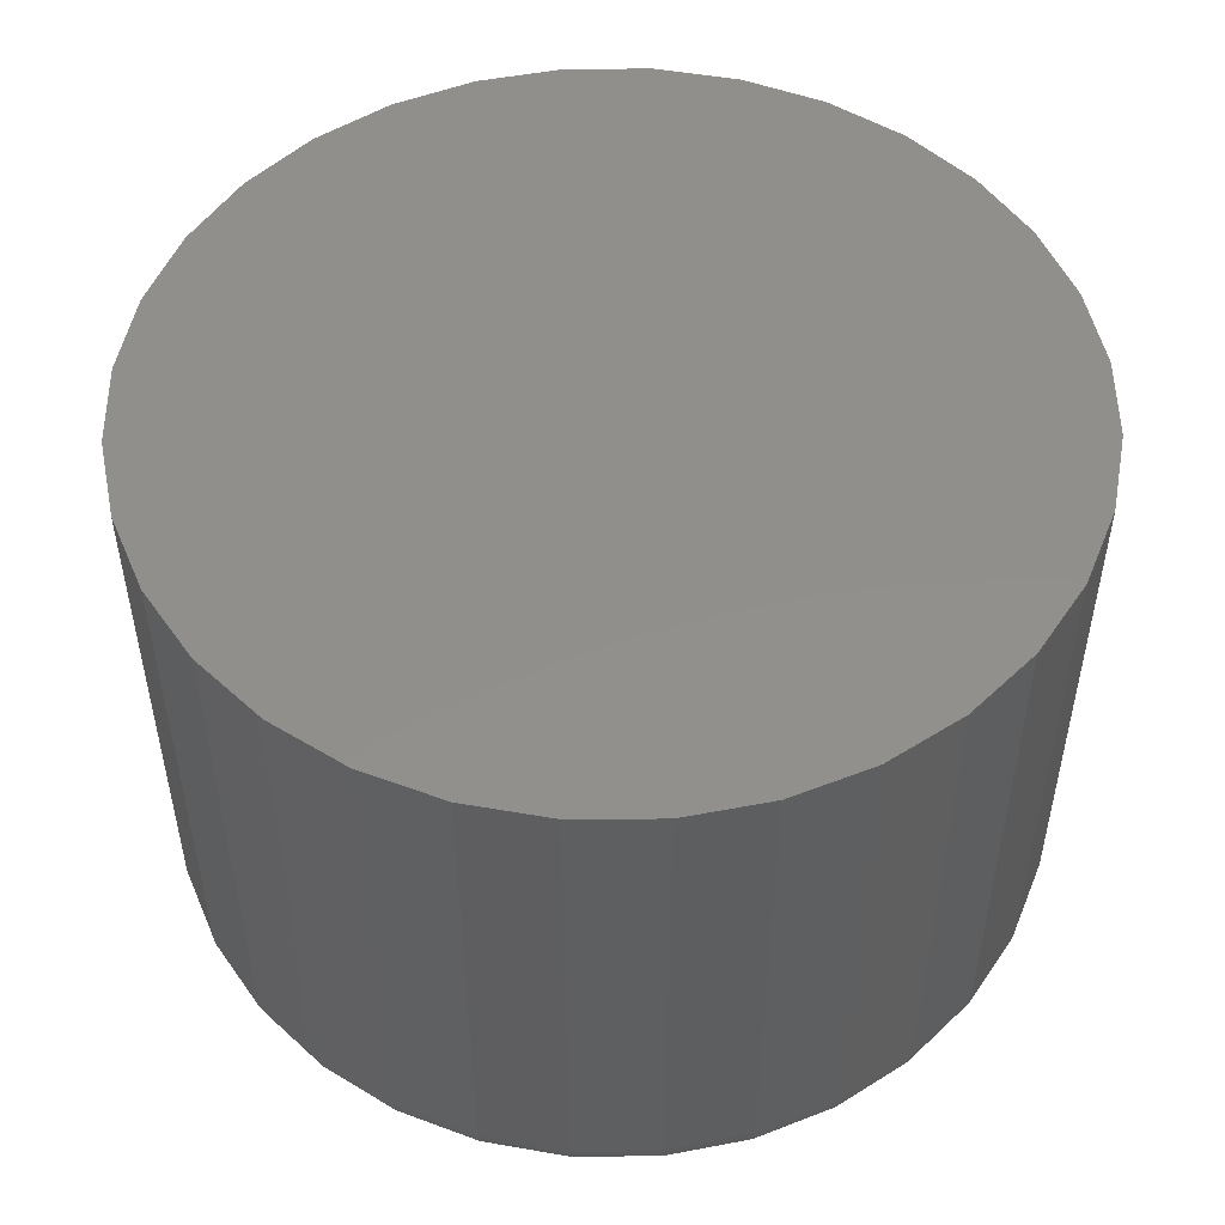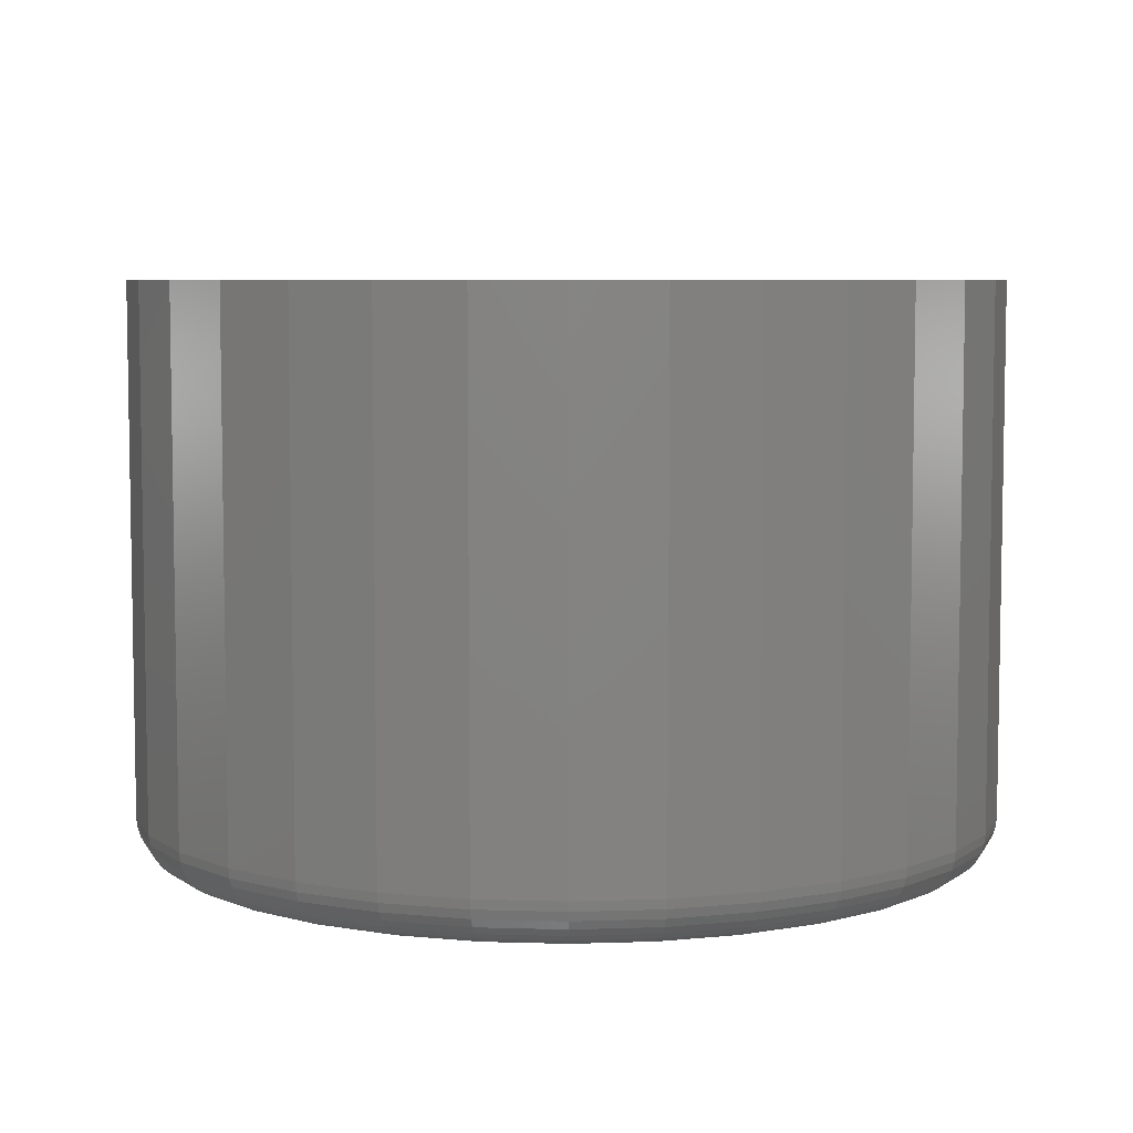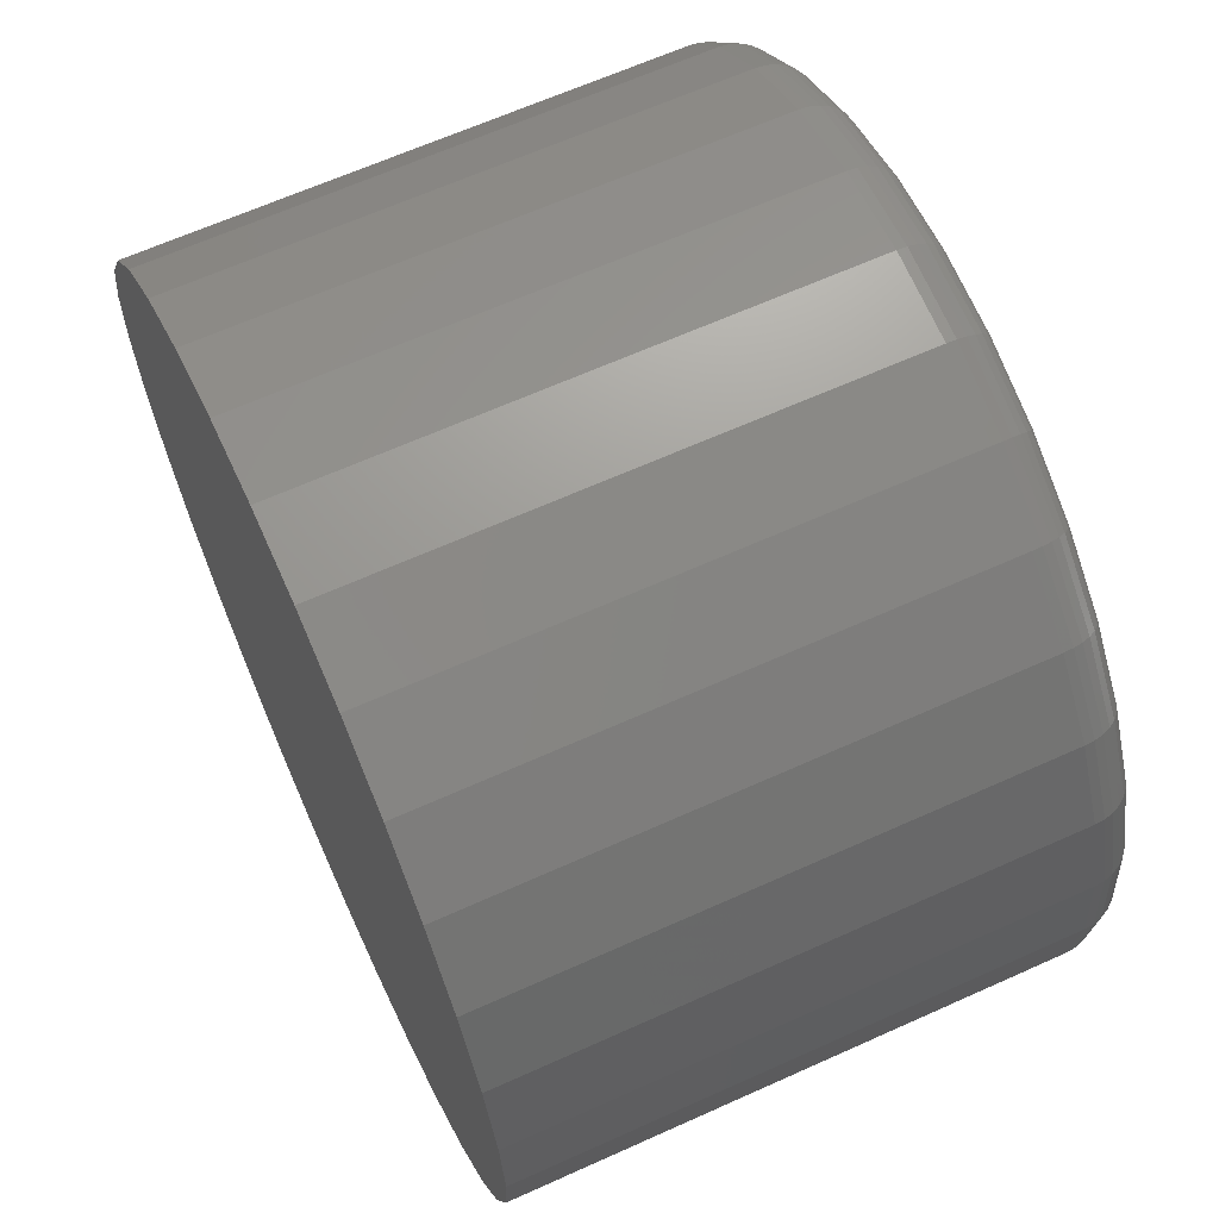
<metadata>
{"format":"stl","ext":"stl","renderer":"f3d","projection":"perspective","resolution":1024,"background":"white","views":[{"elev":51.3,"azim":-163.6,"up":"+Z"},{"elev":6.3,"azim":-79.0,"up":"+Z"},{"elev":64.9,"azim":65.6,"up":"+Y"}]}
</metadata>
<code>
# stl→obj: 320 verts, 636 faces
v 0.009786 0.502 0
v 0.1077 0.4923 0
v -0.08814 0.4923 0
v 0.009786 -0.502 0
v -0.08814 -0.4923 0
v 0.1077 -0.4923 0
v -0.1823 -0.4638 0
v 0.2019 -0.4638 0
v -0.2691 -0.4174 0
v 0.2887 -0.4174 0
v -0.3452 -0.3549 0
v 0.3647 -0.3549 0
v -0.4076 -0.2789 0
v 0.4272 -0.2789 0
v -0.454 -0.1921 0
v 0.4735 -0.1921 0
v -0.4825 -0.09793 0
v 0.5021 -0.09793 0
v -0.4922 2.324e-17 0
v 0.5118 -1.612e-16 0
v -0.4825 0.09793 0
v 0.5021 0.09793 0
v -0.454 0.1921 0
v 0.4735 0.1921 0
v -0.4076 0.2789 0
v 0.4272 0.2789 0
v -0.3452 0.3549 0
v 0.3647 0.3549 0
v -0.2691 0.4174 0
v 0.2887 0.4174 0
v -0.1823 0.4638 0
v 0.2019 0.4638 0
v 0.5743 -6.396e-16 0.0625
v 0.5743 0 0.75
v 0.5634 -0.1101 0.0625
v 0.5634 -0.1101 0.75
v 0.5313 -0.216 0.0625
v 0.5313 -0.216 0.75
v 0.4791 -0.3136 0.0625
v 0.4791 -0.3136 0.75
v 0.4089 -0.3991 0.0625
v 0.4089 -0.3991 0.75
v 0.3234 -0.4693 0.0625
v 0.3234 -0.4693 0.75
v 0.2258 -0.5215 0.0625
v 0.2258 -0.5215 0.75
v 0.1199 -0.5536 0.0625
v 0.1199 -0.5536 0.75
v 0.009786 -0.5645 0.0625
v 0.009786 -0.5645 0.75
v -0.1003 -0.5536 0.0625
v -0.1003 -0.5536 0.75
v -0.2062 -0.5215 0.0625
v -0.2062 -0.5215 0.75
v -0.3038 -0.4693 0.0625
v -0.3038 -0.4693 0.75
v -0.3894 -0.3991 0.0625
v -0.3894 -0.3991 0.75
v -0.4596 -0.3136 0.0625
v -0.4596 -0.3136 0.75
v -0.5117 -0.216 0.0625
v -0.5117 -0.216 0.75
v -0.5438 -0.1101 0.0625
v -0.5438 -0.1101 0.75
v -0.5547 6.913e-17 0.0625
v -0.5547 6.913e-17 0.75
v -0.5438 0.1101 0.0625
v -0.5438 0.1101 0.75
v -0.5117 0.216 0.0625
v -0.5117 0.216 0.75
v -0.4596 0.3136 0.0625
v -0.4596 0.3136 0.75
v -0.3894 0.3991 0.0625
v -0.3894 0.3991 0.75
v -0.3038 0.4693 0.0625
v -0.3038 0.4693 0.75
v -0.2062 0.5215 0.0625
v -0.2062 0.5215 0.75
v -0.1003 0.5536 0.0625
v -0.1003 0.5536 0.75
v 0.009786 0.5645 0.0625
v 0.009786 0.5645 0.75
v 0.1199 0.5536 0.0625
v 0.1199 0.5536 0.75
v 0.2258 0.5215 0.0625
v 0.2258 0.5215 0.75
v 0.3234 0.4693 0.0625
v 0.3234 0.4693 0.75
v 0.4089 0.3991 0.0625
v 0.4089 0.3991 0.75
v 0.4791 0.3136 0.0625
v 0.4791 0.3136 0.75
v 0.5313 0.216 0.0625
v 0.5313 0.216 0.75
v 0.5634 0.1101 0.0625
v 0.5634 0.1101 0.75
v -0.5535 -5.551e-17 0.05031
v -0.5427 0.1099 0.05031
v -0.5499 -5.551e-17 0.03858
v -0.5392 0.1092 0.03858
v -0.5442 -5.551e-17 0.02778
v -0.5335 0.1081 0.02778
v -0.5364 -2.776e-17 0.01831
v -0.5259 0.1066 0.01831
v -0.5269 -5.551e-17 0.01053
v -0.5166 0.1047 0.01053
v -0.5161 0 0.004758
v -0.506 0.1026 0.004758
v -0.5044 0 0.001201
v -0.4945 0.1003 0.001201
v 0.5622 0.1099 0.05031
v 0.5731 -4.718e-16 0.05031
v 0.5587 0.1092 0.03858
v 0.5695 -4.441e-16 0.03858
v 0.5531 0.1081 0.02778
v 0.5637 -4.718e-16 0.02778
v 0.5455 0.1066 0.01831
v 0.556 -4.718e-16 0.01831
v 0.5362 0.1047 0.01053
v 0.5465 -4.441e-16 0.01053
v 0.5256 0.1026 0.004758
v 0.5357 -4.441e-16 0.004758
v 0.5141 0.1003 0.001201
v 0.524 -3.886e-16 0.001201
v 0.5302 0.2156 0.05031
v 0.5269 0.2142 0.03858
v 0.5216 0.212 0.02778
v 0.5144 0.209 0.01831
v 0.5056 0.2054 0.01053
v 0.4956 0.2012 0.004758
v 0.4848 0.1968 0.001201
v 0.4781 0.3129 0.05031
v 0.4752 0.311 0.03858
v 0.4704 0.3078 0.02778
v 0.4639 0.3034 0.01831
v 0.456 0.2982 0.01053
v 0.447 0.2922 0.004758
v 0.4373 0.2857 0.001201
v 0.4081 0.3983 0.05031
v 0.4056 0.3958 0.03858
v 0.4015 0.3917 0.02778
v 0.396 0.3862 0.01831
v 0.3893 0.3795 0.01053
v 0.3816 0.3719 0.004758
v 0.3734 0.3636 0.001201
v 0.3227 0.4683 0.05031
v 0.3207 0.4654 0.03858
v 0.3175 0.4606 0.02778
v 0.3132 0.4541 0.01831
v 0.308 0.4462 0.01053
v 0.302 0.4373 0.004758
v 0.2954 0.4275 0.001201
v 0.2253 0.5204 0.05031
v 0.224 0.5171 0.03858
v 0.2218 0.5118 0.02778
v 0.2188 0.5046 0.01831
v 0.2152 0.4958 0.01053
v 0.211 0.4859 0.004758
v 0.2065 0.475 0.001201
v 0.1197 0.5524 0.05031
v 0.119 0.549 0.03858
v 0.1179 0.5433 0.02778
v 0.1163 0.5357 0.01831
v 0.1145 0.5264 0.01053
v 0.1124 0.5158 0.004758
v 0.1101 0.5043 0.001201
v 0.009786 0.5633 0.05031
v 0.009786 0.5597 0.03858
v 0.009786 0.5539 0.02778
v 0.009786 0.5462 0.01831
v 0.009786 0.5367 0.01053
v 0.009786 0.5259 0.004758
v 0.009786 0.5142 0.001201
v -0.1001 0.5524 0.05031
v -0.09941 0.549 0.03858
v -0.09828 0.5433 0.02778
v -0.09677 0.5357 0.01831
v -0.09492 0.5264 0.01053
v -0.09281 0.5158 0.004758
v -0.09052 0.5043 0.001201
v -0.2058 0.5204 0.05031
v -0.2044 0.5171 0.03858
v -0.2022 0.5118 0.02778
v -0.1992 0.5046 0.01831
v -0.1956 0.4958 0.01053
v -0.1915 0.4859 0.004758
v -0.187 0.475 0.001201
v -0.3032 0.4683 0.05031
v -0.3012 0.4654 0.03858
v -0.298 0.4606 0.02778
v -0.2936 0.4541 0.01831
v -0.2884 0.4462 0.01053
v -0.2824 0.4373 0.004758
v -0.2759 0.4275 0.001201
v -0.3885 0.3983 0.05031
v -0.386 0.3958 0.03858
v -0.3819 0.3917 0.02778
v -0.3764 0.3862 0.01831
v -0.3697 0.3795 0.01053
v -0.3621 0.3719 0.004758
v -0.3538 0.3636 0.001201
v -0.4586 0.3129 0.05031
v -0.4556 0.311 0.03858
v -0.4508 0.3078 0.02778
v -0.4443 0.3034 0.01831
v -0.4365 0.2982 0.01053
v -0.4275 0.2922 0.004758
v -0.4177 0.2857 0.001201
v -0.5106 0.2156 0.05031
v -0.5073 0.2142 0.03858
v -0.502 0.212 0.02778
v -0.4948 0.209 0.01831
v -0.4861 0.2054 0.01053
v -0.4761 0.2012 0.004758
v -0.4652 0.1968 0.001201
v 0.5622 -0.1099 0.05031
v 0.5587 -0.1092 0.03858
v 0.5531 -0.1081 0.02778
v 0.5455 -0.1066 0.01831
v 0.5362 -0.1047 0.01053
v 0.5256 -0.1026 0.004758
v 0.5141 -0.1003 0.001201
v -0.5427 -0.1099 0.05031
v -0.5392 -0.1092 0.03858
v -0.5335 -0.1081 0.02778
v -0.5259 -0.1066 0.01831
v -0.5166 -0.1047 0.01053
v -0.506 -0.1026 0.004758
v -0.4945 -0.1003 0.001201
v -0.5106 -0.2156 0.05031
v -0.5073 -0.2142 0.03858
v -0.502 -0.212 0.02778
v -0.4948 -0.209 0.01831
v -0.4861 -0.2054 0.01053
v -0.4761 -0.2012 0.004758
v -0.4652 -0.1968 0.001201
v -0.4586 -0.3129 0.05031
v -0.4556 -0.311 0.03858
v -0.4508 -0.3078 0.02778
v -0.4443 -0.3034 0.01831
v -0.4365 -0.2982 0.01053
v -0.4275 -0.2922 0.004758
v -0.4177 -0.2857 0.001201
v -0.3885 -0.3983 0.05031
v -0.386 -0.3958 0.03858
v -0.3819 -0.3917 0.02778
v -0.3764 -0.3862 0.01831
v -0.3697 -0.3795 0.01053
v -0.3621 -0.3719 0.004758
v -0.3538 -0.3636 0.001201
v -0.3032 -0.4683 0.05031
v -0.3012 -0.4654 0.03858
v -0.298 -0.4606 0.02778
v -0.2936 -0.4541 0.01831
v -0.2884 -0.4462 0.01053
v -0.2824 -0.4373 0.004758
v -0.2759 -0.4275 0.001201
v -0.2058 -0.5204 0.05031
v -0.2044 -0.5171 0.03858
v -0.2022 -0.5118 0.02778
v -0.1992 -0.5046 0.01831
v -0.1956 -0.4958 0.01053
v -0.1915 -0.4859 0.004758
v -0.187 -0.475 0.001201
v -0.1001 -0.5524 0.05031
v -0.09941 -0.549 0.03858
v -0.09828 -0.5433 0.02778
v -0.09677 -0.5357 0.01831
v -0.09492 -0.5264 0.01053
v -0.09281 -0.5158 0.004758
v -0.09052 -0.5043 0.001201
v 0.009786 -0.5633 0.05031
v 0.009786 -0.5597 0.03858
v 0.009786 -0.5539 0.02778
v 0.009786 -0.5462 0.01831
v 0.009786 -0.5367 0.01053
v 0.009786 -0.5259 0.004758
v 0.009786 -0.5142 0.001201
v 0.1197 -0.5524 0.05031
v 0.119 -0.549 0.03858
v 0.1179 -0.5433 0.02778
v 0.1163 -0.5357 0.01831
v 0.1145 -0.5264 0.01053
v 0.1124 -0.5158 0.004758
v 0.1101 -0.5043 0.001201
v 0.2253 -0.5204 0.05031
v 0.224 -0.5171 0.03858
v 0.2218 -0.5118 0.02778
v 0.2188 -0.5046 0.01831
v 0.2152 -0.4958 0.01053
v 0.211 -0.4859 0.004758
v 0.2065 -0.475 0.001201
v 0.3227 -0.4683 0.05031
v 0.3207 -0.4654 0.03858
v 0.3175 -0.4606 0.02778
v 0.3132 -0.4541 0.01831
v 0.308 -0.4462 0.01053
v 0.302 -0.4373 0.004758
v 0.2954 -0.4275 0.001201
v 0.4081 -0.3983 0.05031
v 0.4056 -0.3958 0.03858
v 0.4015 -0.3917 0.02778
v 0.396 -0.3862 0.01831
v 0.3893 -0.3795 0.01053
v 0.3816 -0.3719 0.004758
v 0.3734 -0.3636 0.001201
v 0.4781 -0.3129 0.05031
v 0.4752 -0.311 0.03858
v 0.4704 -0.3078 0.02778
v 0.4639 -0.3034 0.01831
v 0.456 -0.2982 0.01053
v 0.447 -0.2922 0.004758
v 0.4373 -0.2857 0.001201
v 0.5302 -0.2156 0.05031
v 0.5269 -0.2142 0.03858
v 0.5216 -0.212 0.02778
v 0.5144 -0.209 0.01831
v 0.5056 -0.2054 0.01053
v 0.4956 -0.2012 0.004758
v 0.4848 -0.1968 0.001201
f 1 2 3
f 4 5 6
f 6 5 7
f 6 7 8
f 8 7 9
f 8 9 10
f 10 9 11
f 10 11 12
f 12 11 13
f 12 13 14
f 14 13 15
f 14 15 16
f 16 15 17
f 16 17 18
f 18 17 19
f 18 19 20
f 20 19 21
f 20 21 22
f 22 21 23
f 22 23 24
f 24 23 25
f 24 25 26
f 26 25 27
f 26 27 28
f 28 27 29
f 28 29 30
f 30 29 31
f 30 31 32
f 32 31 3
f 32 3 2
f 33 34 35
f 35 34 36
f 35 36 37
f 37 36 38
f 37 38 39
f 39 38 40
f 39 40 41
f 41 40 42
f 41 42 43
f 43 42 44
f 43 44 45
f 45 44 46
f 45 46 47
f 47 46 48
f 47 48 49
f 49 48 50
f 49 50 51
f 51 50 52
f 51 52 53
f 53 52 54
f 53 54 55
f 55 54 56
f 55 56 57
f 57 56 58
f 57 58 59
f 59 58 60
f 59 60 61
f 61 60 62
f 61 62 63
f 63 62 64
f 63 64 65
f 65 64 66
f 65 66 67
f 67 66 68
f 67 68 69
f 69 68 70
f 69 70 71
f 71 70 72
f 71 72 73
f 73 72 74
f 73 74 75
f 75 74 76
f 75 76 77
f 77 76 78
f 77 78 79
f 79 78 80
f 79 80 81
f 81 80 82
f 81 82 83
f 83 82 84
f 83 84 85
f 85 84 86
f 85 86 87
f 87 86 88
f 87 88 89
f 89 88 90
f 89 90 91
f 91 90 92
f 91 92 93
f 93 92 94
f 93 94 95
f 95 94 96
f 95 96 33
f 33 96 34
f 65 67 97
f 97 67 98
f 97 98 99
f 99 98 100
f 99 100 101
f 101 100 102
f 101 102 103
f 103 102 104
f 103 104 105
f 105 104 106
f 105 106 107
f 107 106 108
f 107 108 109
f 109 108 110
f 109 110 19
f 19 110 21
f 95 33 111
f 111 33 112
f 111 112 113
f 113 112 114
f 113 114 115
f 115 114 116
f 115 116 117
f 117 116 118
f 117 118 119
f 119 118 120
f 119 120 121
f 121 120 122
f 121 122 123
f 123 122 124
f 123 124 22
f 22 124 20
f 93 95 125
f 125 95 111
f 125 111 126
f 126 111 113
f 126 113 127
f 127 113 115
f 127 115 128
f 128 115 117
f 128 117 129
f 129 117 119
f 129 119 130
f 130 119 121
f 130 121 131
f 131 121 123
f 131 123 24
f 24 123 22
f 91 93 132
f 132 93 125
f 132 125 133
f 133 125 126
f 133 126 134
f 134 126 127
f 134 127 135
f 135 127 128
f 135 128 136
f 136 128 129
f 136 129 137
f 137 129 130
f 137 130 138
f 138 130 131
f 138 131 26
f 26 131 24
f 89 91 139
f 139 91 132
f 139 132 140
f 140 132 133
f 140 133 141
f 141 133 134
f 141 134 142
f 142 134 135
f 142 135 143
f 143 135 136
f 143 136 144
f 144 136 137
f 144 137 145
f 145 137 138
f 145 138 28
f 28 138 26
f 87 89 146
f 146 89 139
f 146 139 147
f 147 139 140
f 147 140 148
f 148 140 141
f 148 141 149
f 149 141 142
f 149 142 150
f 150 142 143
f 150 143 151
f 151 143 144
f 151 144 152
f 152 144 145
f 152 145 30
f 30 145 28
f 85 87 153
f 153 87 146
f 153 146 154
f 154 146 147
f 154 147 155
f 155 147 148
f 155 148 156
f 156 148 149
f 156 149 157
f 157 149 150
f 157 150 158
f 158 150 151
f 158 151 159
f 159 151 152
f 159 152 32
f 32 152 30
f 83 85 160
f 160 85 153
f 160 153 161
f 161 153 154
f 161 154 162
f 162 154 155
f 162 155 163
f 163 155 156
f 163 156 164
f 164 156 157
f 164 157 165
f 165 157 158
f 165 158 166
f 166 158 159
f 166 159 2
f 2 159 32
f 81 83 167
f 167 83 160
f 167 160 168
f 168 160 161
f 168 161 169
f 169 161 162
f 169 162 170
f 170 162 163
f 170 163 171
f 171 163 164
f 171 164 172
f 172 164 165
f 172 165 173
f 173 165 166
f 173 166 1
f 1 166 2
f 79 81 174
f 174 81 167
f 174 167 175
f 175 167 168
f 175 168 176
f 176 168 169
f 176 169 177
f 177 169 170
f 177 170 178
f 178 170 171
f 178 171 179
f 179 171 172
f 179 172 180
f 180 172 173
f 180 173 3
f 3 173 1
f 77 79 181
f 181 79 174
f 181 174 182
f 182 174 175
f 182 175 183
f 183 175 176
f 183 176 184
f 184 176 177
f 184 177 185
f 185 177 178
f 185 178 186
f 186 178 179
f 186 179 187
f 187 179 180
f 187 180 31
f 31 180 3
f 75 77 188
f 188 77 181
f 188 181 189
f 189 181 182
f 189 182 190
f 190 182 183
f 190 183 191
f 191 183 184
f 191 184 192
f 192 184 185
f 192 185 193
f 193 185 186
f 193 186 194
f 194 186 187
f 194 187 29
f 29 187 31
f 73 75 195
f 195 75 188
f 195 188 196
f 196 188 189
f 196 189 197
f 197 189 190
f 197 190 198
f 198 190 191
f 198 191 199
f 199 191 192
f 199 192 200
f 200 192 193
f 200 193 201
f 201 193 194
f 201 194 27
f 27 194 29
f 71 73 202
f 202 73 195
f 202 195 203
f 203 195 196
f 203 196 204
f 204 196 197
f 204 197 205
f 205 197 198
f 205 198 206
f 206 198 199
f 206 199 207
f 207 199 200
f 207 200 208
f 208 200 201
f 208 201 25
f 25 201 27
f 69 71 209
f 209 71 202
f 209 202 210
f 210 202 203
f 210 203 211
f 211 203 204
f 211 204 212
f 212 204 205
f 212 205 213
f 213 205 206
f 213 206 214
f 214 206 207
f 214 207 215
f 215 207 208
f 215 208 23
f 23 208 25
f 67 69 98
f 98 69 209
f 98 209 100
f 100 209 210
f 100 210 102
f 102 210 211
f 102 211 104
f 104 211 212
f 104 212 106
f 106 212 213
f 106 213 108
f 108 213 214
f 108 214 110
f 110 214 215
f 110 215 21
f 21 215 23
f 33 35 112
f 112 35 216
f 112 216 114
f 114 216 217
f 114 217 116
f 116 217 218
f 116 218 118
f 118 218 219
f 118 219 120
f 120 219 220
f 120 220 122
f 122 220 221
f 122 221 124
f 124 221 222
f 124 222 20
f 20 222 18
f 63 65 223
f 223 65 97
f 223 97 224
f 224 97 99
f 224 99 225
f 225 99 101
f 225 101 226
f 226 101 103
f 226 103 227
f 227 103 105
f 227 105 228
f 228 105 107
f 228 107 229
f 229 107 109
f 229 109 17
f 17 109 19
f 61 63 230
f 230 63 223
f 230 223 231
f 231 223 224
f 231 224 232
f 232 224 225
f 232 225 233
f 233 225 226
f 233 226 234
f 234 226 227
f 234 227 235
f 235 227 228
f 235 228 236
f 236 228 229
f 236 229 15
f 15 229 17
f 59 61 237
f 237 61 230
f 237 230 238
f 238 230 231
f 238 231 239
f 239 231 232
f 239 232 240
f 240 232 233
f 240 233 241
f 241 233 234
f 241 234 242
f 242 234 235
f 242 235 243
f 243 235 236
f 243 236 13
f 13 236 15
f 57 59 244
f 244 59 237
f 244 237 245
f 245 237 238
f 245 238 246
f 246 238 239
f 246 239 247
f 247 239 240
f 247 240 248
f 248 240 241
f 248 241 249
f 249 241 242
f 249 242 250
f 250 242 243
f 250 243 11
f 11 243 13
f 55 57 251
f 251 57 244
f 251 244 252
f 252 244 245
f 252 245 253
f 253 245 246
f 253 246 254
f 254 246 247
f 254 247 255
f 255 247 248
f 255 248 256
f 256 248 249
f 256 249 257
f 257 249 250
f 257 250 9
f 9 250 11
f 53 55 258
f 258 55 251
f 258 251 259
f 259 251 252
f 259 252 260
f 260 252 253
f 260 253 261
f 261 253 254
f 261 254 262
f 262 254 255
f 262 255 263
f 263 255 256
f 263 256 264
f 264 256 257
f 264 257 7
f 7 257 9
f 51 53 265
f 265 53 258
f 265 258 266
f 266 258 259
f 266 259 267
f 267 259 260
f 267 260 268
f 268 260 261
f 268 261 269
f 269 261 262
f 269 262 270
f 270 262 263
f 270 263 271
f 271 263 264
f 271 264 5
f 5 264 7
f 49 51 272
f 272 51 265
f 272 265 273
f 273 265 266
f 273 266 274
f 274 266 267
f 274 267 275
f 275 267 268
f 275 268 276
f 276 268 269
f 276 269 277
f 277 269 270
f 277 270 278
f 278 270 271
f 278 271 4
f 4 271 5
f 47 49 279
f 279 49 272
f 279 272 280
f 280 272 273
f 280 273 281
f 281 273 274
f 281 274 282
f 282 274 275
f 282 275 283
f 283 275 276
f 283 276 284
f 284 276 277
f 284 277 285
f 285 277 278
f 285 278 6
f 6 278 4
f 45 47 286
f 286 47 279
f 286 279 287
f 287 279 280
f 287 280 288
f 288 280 281
f 288 281 289
f 289 281 282
f 289 282 290
f 290 282 283
f 290 283 291
f 291 283 284
f 291 284 292
f 292 284 285
f 292 285 8
f 8 285 6
f 43 45 293
f 293 45 286
f 293 286 294
f 294 286 287
f 294 287 295
f 295 287 288
f 295 288 296
f 296 288 289
f 296 289 297
f 297 289 290
f 297 290 298
f 298 290 291
f 298 291 299
f 299 291 292
f 299 292 10
f 10 292 8
f 41 43 300
f 300 43 293
f 300 293 301
f 301 293 294
f 301 294 302
f 302 294 295
f 302 295 303
f 303 295 296
f 303 296 304
f 304 296 297
f 304 297 305
f 305 297 298
f 305 298 306
f 306 298 299
f 306 299 12
f 12 299 10
f 39 41 307
f 307 41 300
f 307 300 308
f 308 300 301
f 308 301 309
f 309 301 302
f 309 302 310
f 310 302 303
f 310 303 311
f 311 303 304
f 311 304 312
f 312 304 305
f 312 305 313
f 313 305 306
f 313 306 14
f 14 306 12
f 37 39 314
f 314 39 307
f 314 307 315
f 315 307 308
f 315 308 316
f 316 308 309
f 316 309 317
f 317 309 310
f 317 310 318
f 318 310 311
f 318 311 319
f 319 311 312
f 319 312 320
f 320 312 313
f 320 313 16
f 16 313 14
f 35 37 216
f 216 37 314
f 216 314 217
f 217 314 315
f 217 315 218
f 218 315 316
f 218 316 219
f 219 316 317
f 219 317 220
f 220 317 318
f 220 318 221
f 221 318 319
f 221 319 222
f 222 319 320
f 222 320 18
f 18 320 16
f 80 84 82
f 84 80 86
f 86 80 78
f 86 78 88
f 88 78 76
f 88 76 90
f 90 76 74
f 90 74 92
f 92 74 72
f 92 72 94
f 94 72 70
f 94 70 96
f 96 70 68
f 96 68 34
f 34 68 66
f 34 66 36
f 36 66 64
f 36 64 38
f 38 64 62
f 38 62 40
f 40 62 60
f 40 60 42
f 42 60 58
f 42 58 44
f 44 58 56
f 44 56 46
f 46 56 54
f 46 54 48
f 48 54 52
f 48 52 50

</code>
